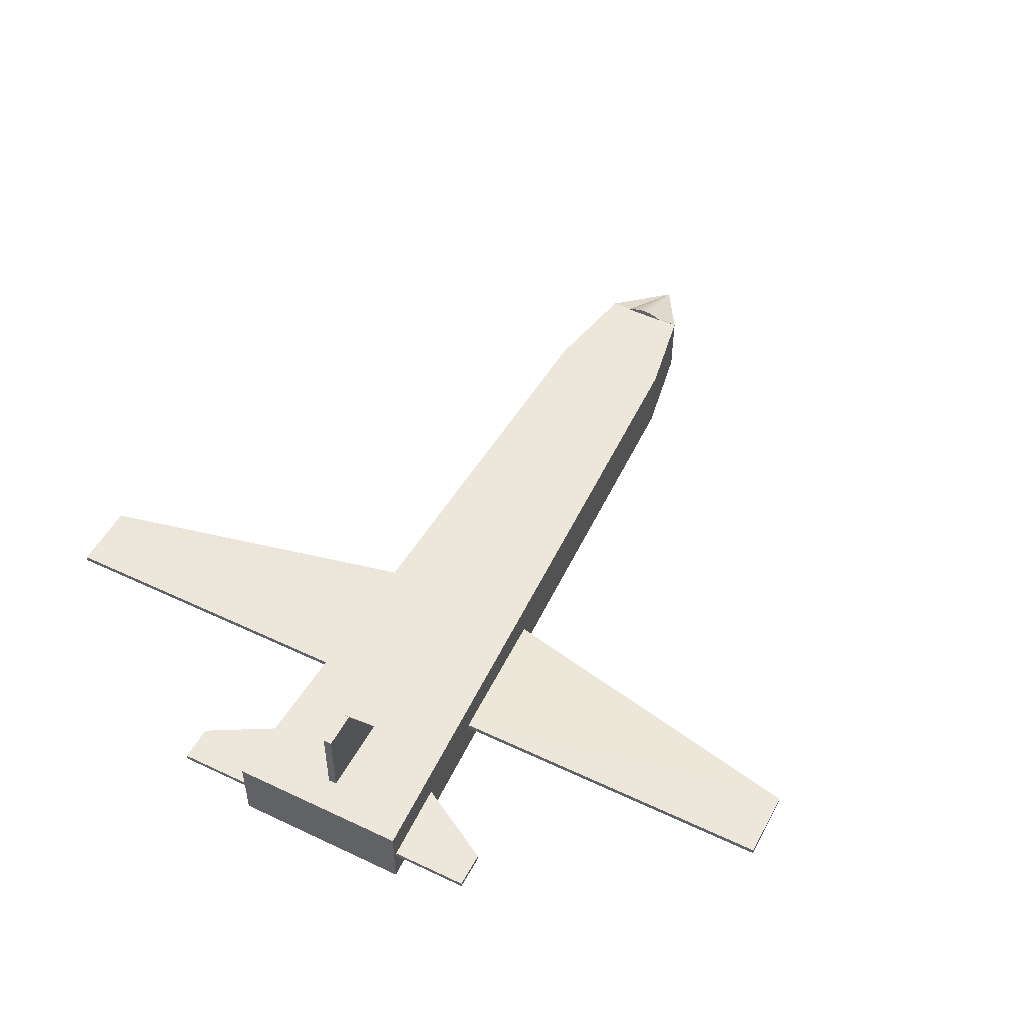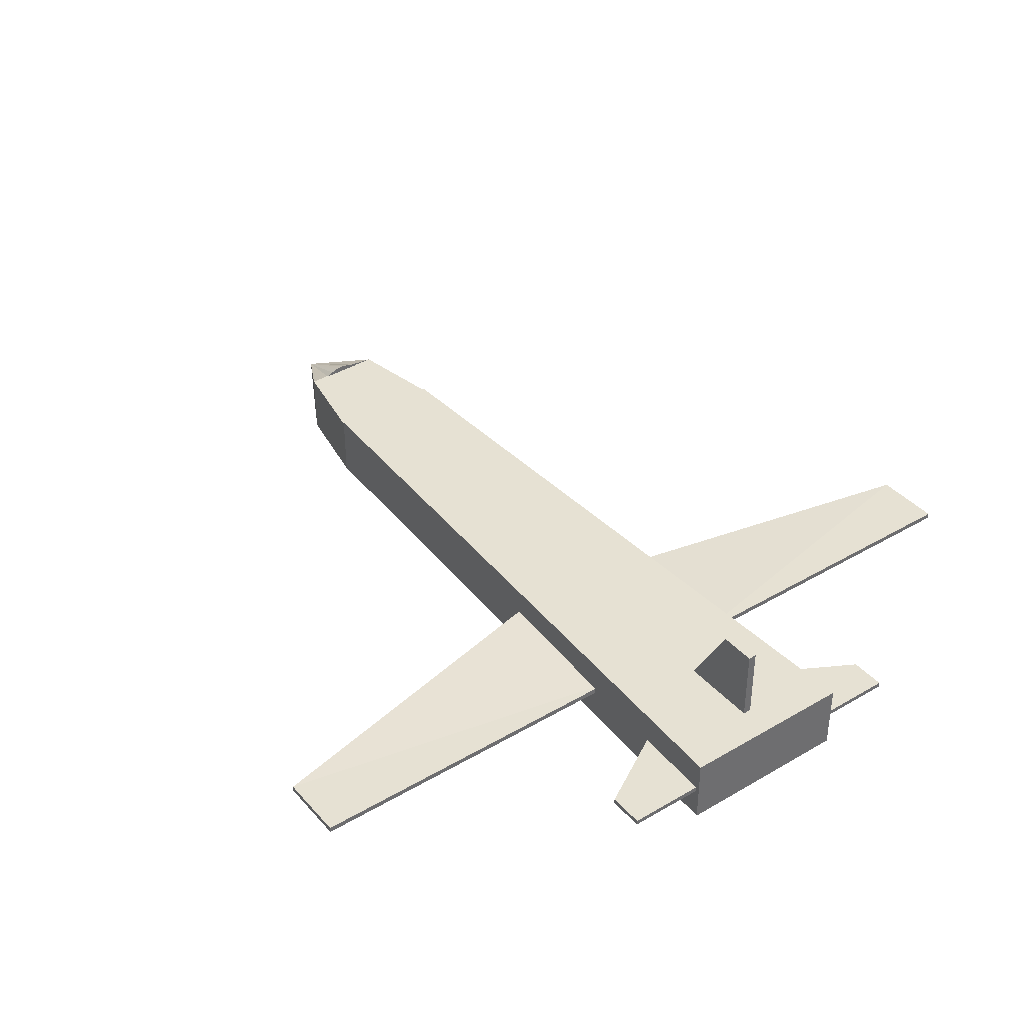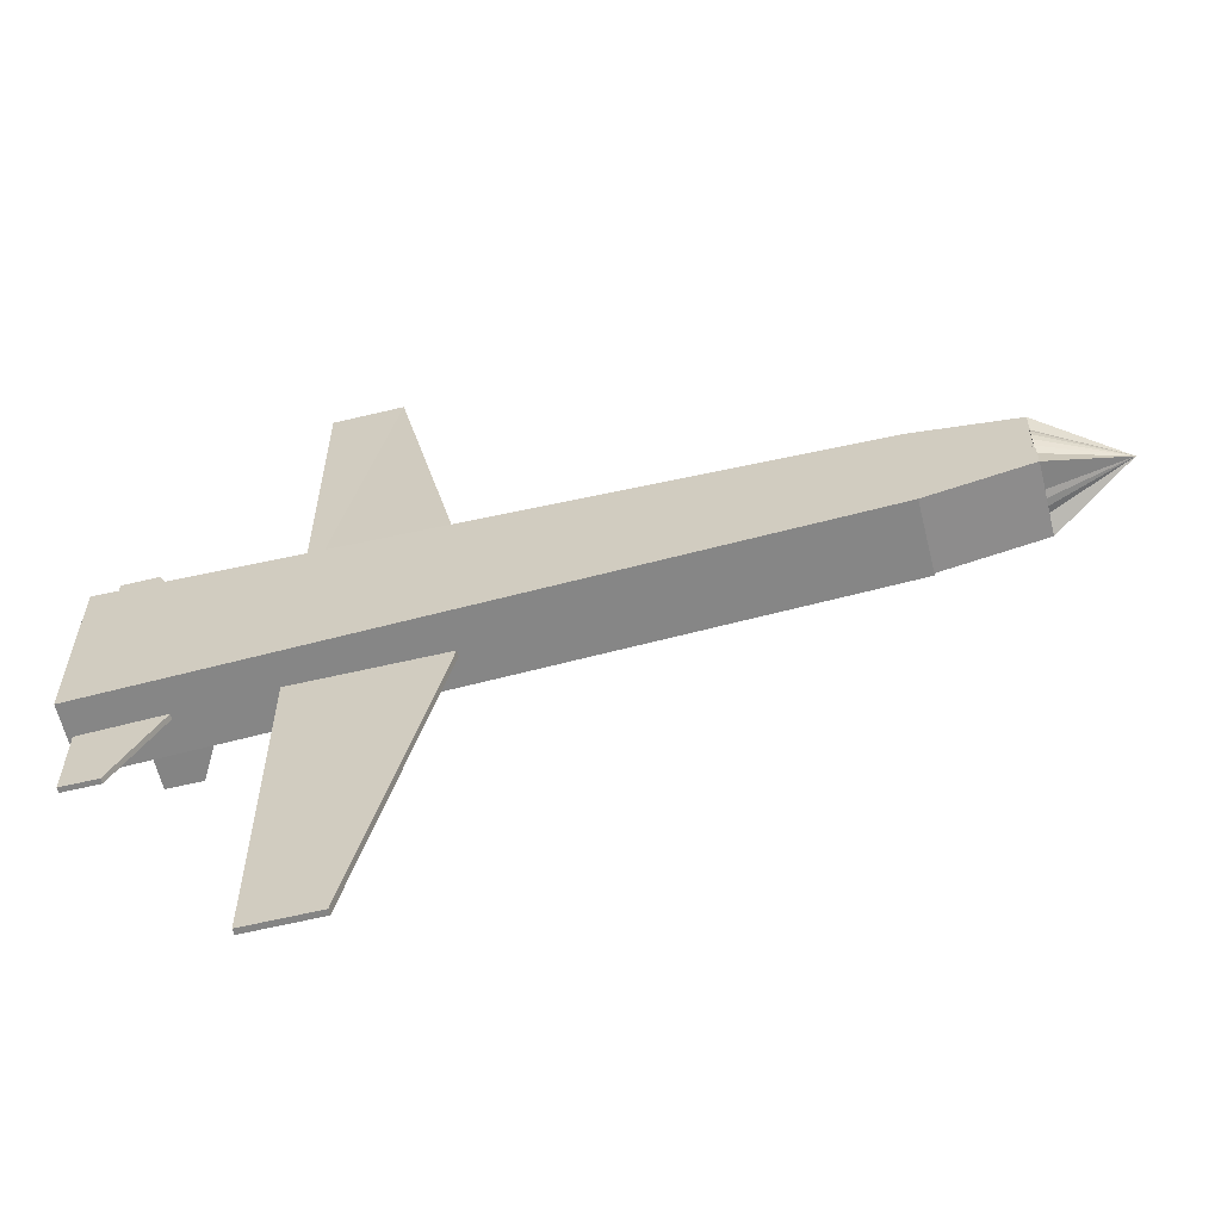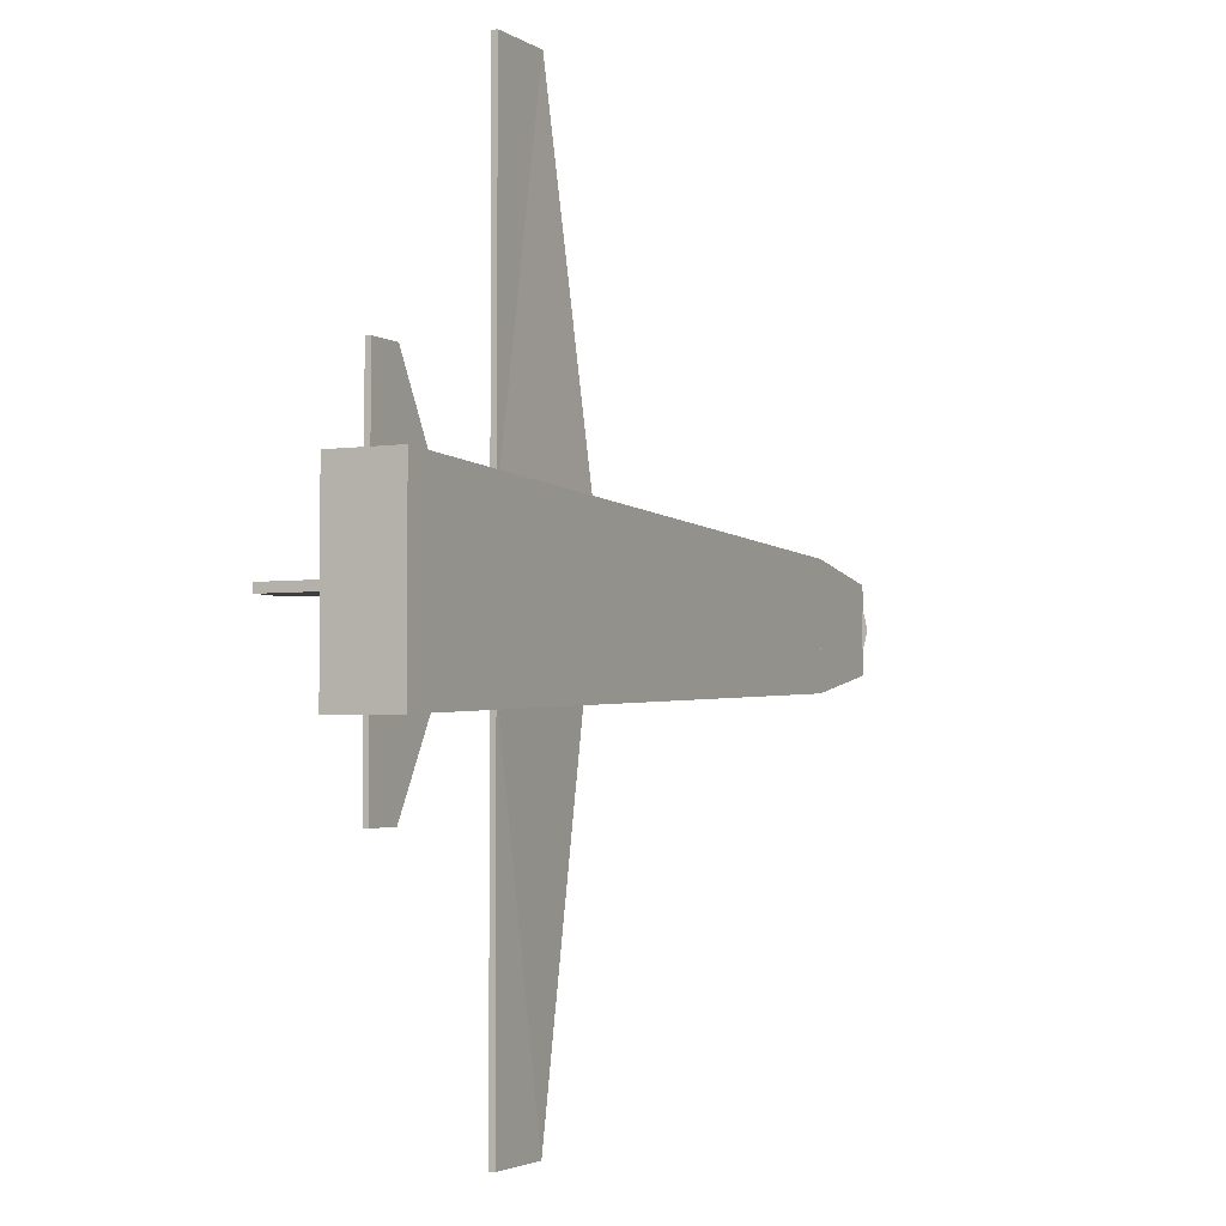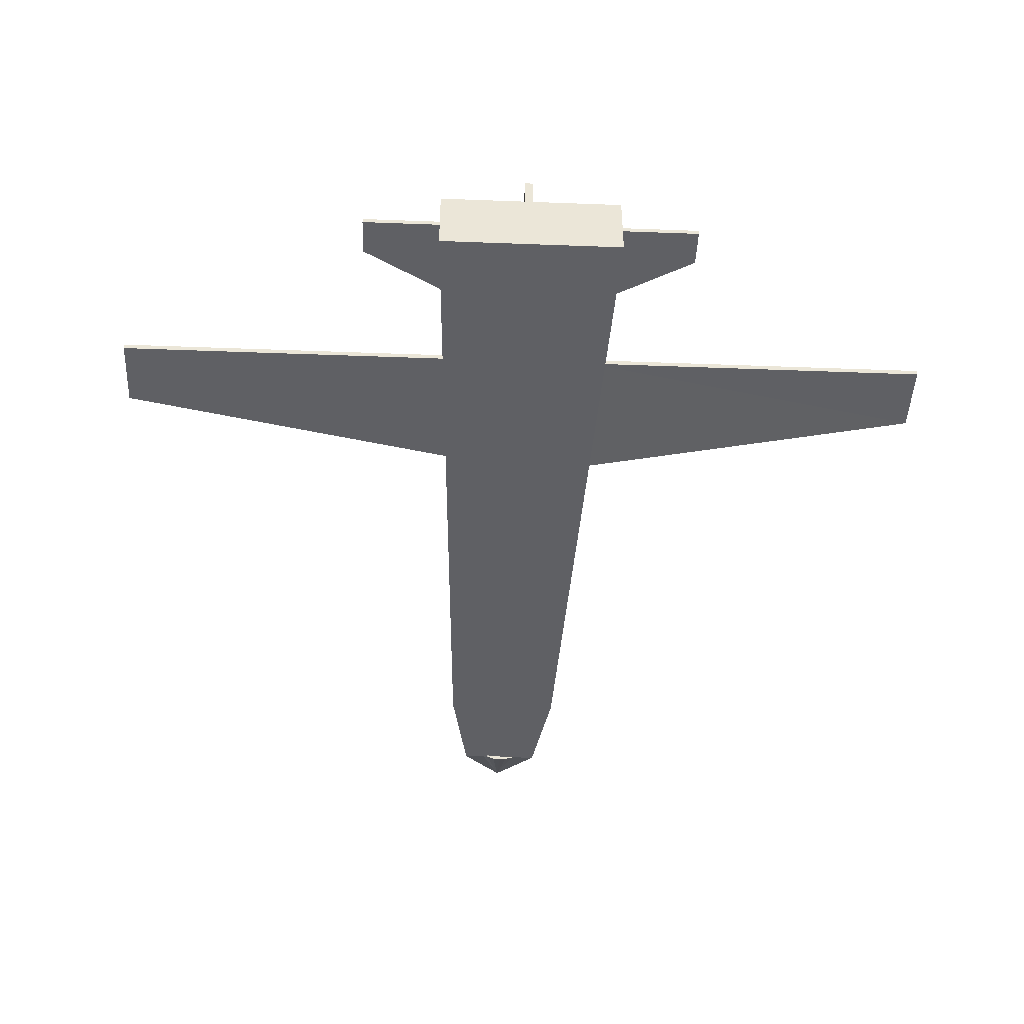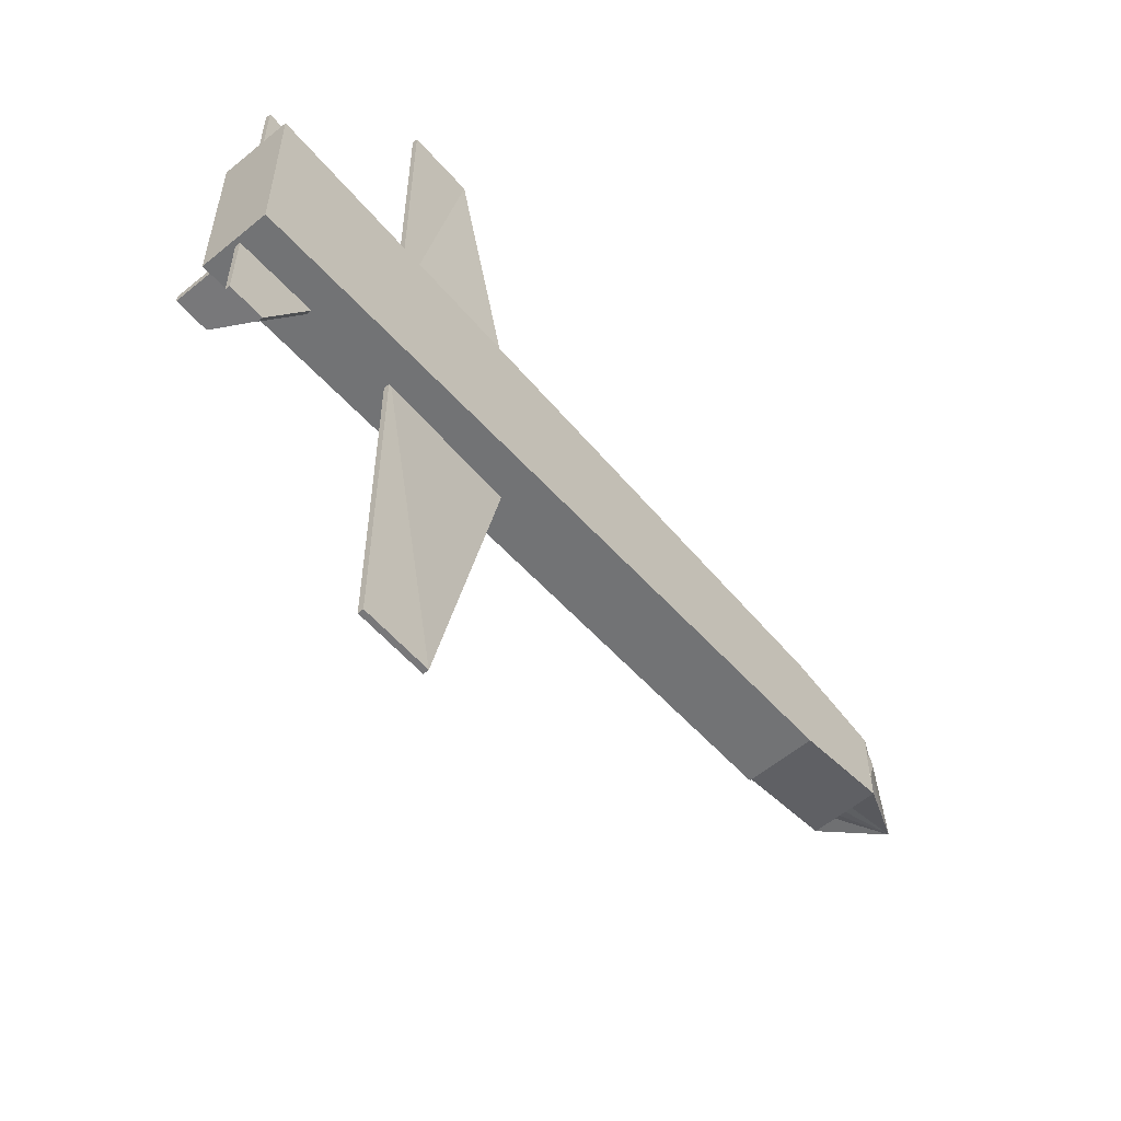
<metadata>
{"format":"obj","ext":"obj","renderer":"f3d","projection":"perspective","resolution":1024,"background":"white","views":[{"elev":51.0,"azim":-62.6,"up":"+Y"},{"elev":38.7,"azim":-126.5,"up":"+Y"},{"elev":-61.4,"azim":13.8,"up":"+Z"},{"elev":-3.1,"azim":-62.8,"up":"+Z"},{"elev":-45.3,"azim":-92.5,"up":"+Y"},{"elev":-57.6,"azim":-49.4,"up":"+Z"}]}
</metadata>
<code>
o Plane_Cone
v 3.227 0 0.28
v 3.227 0.05462 0.2746
v 3.227 0.1072 0.2587
v 3.227 0.1556 0.2328
v 3.227 0.198 0.198
v 3.227 0.2328 0.1556
v 3.227 0.2587 0.1072
v 3.227 0.2746 0.05462
v 3.227 0.28 -0
v 3.227 0.2746 -0.05462
v 3.227 0.2587 -0.1072
v 3.227 0.2328 -0.1556
v 3.227 0.198 -0.198
v 3.227 0.1556 -0.2328
v 3.227 0.1072 -0.2587
v 3.227 0.05462 -0.2746
v 3.227 -0 -0.28
v 3.227 -0.05462 -0.2746
v 3.227 -0.1072 -0.2587
v 3.227 -0.1556 -0.2328
v 3.227 -0.198 -0.198
v 3.227 -0.2328 -0.1556
v 3.227 -0.2587 -0.1072
v 3.787 -0 -0
v 3.227 -0.2746 -0.05462
v 3.227 -0.28 0
v 3.227 -0.2746 0.05462
v 3.227 -0.2587 0.1072
v 3.227 -0.2328 0.1556
v 3.227 -0.198 0.198
v 3.227 -0.1556 0.2328
v 3.227 -0.1072 0.2587
v 3.227 -0.05462 0.2746
v 2.527 -0.25 -0.4333
v 2.527 0.25 -0.4333
v 2.527 -0.25 0.4232
v 2.527 0.25 0.4232
v -2.528 -0.25 -0.6511
v -2.528 0.25 -0.6511
v -2.528 -0.25 0.6511
v -2.528 0.25 0.6511
v 3.233 -0.25 -0.2993
v 3.233 -0.25 0.2936
v 2.527 0.236 -0.4333
v 2.527 0.236 0.4232
v 3.233 0.236 -0.2993
v 3.233 0.236 0.2936
v 3.507 0.02731 0.1373
v 3.507 -0.02731 0.1373
v 3.507 -0.07778 0.1164
v 3.507 -0.1164 0.07778
v 3.507 -0.1373 0.02731
v 3.507 -0.1373 -0.02731
v 3.507 -0.1164 -0.07778
v 3.507 -0.07778 -0.1164
v 3.507 -0.02731 -0.1373
v 3.507 0.02731 -0.1373
v 3.507 0.07778 -0.1164
v 3.507 0.1164 -0.07778
v 3.507 0.1373 -0.02731
v 3.507 0.1373 0.02731
v 3.507 0.1164 0.07778
v 3.507 0.07778 0.1164
v -1.251 0.02014 -0.5
v -1.251 -0.01986 -0.5
v -0.1769 0.05291 -0.3816
v -0.1769 0.01291 -0.3816
v -1.251 0.01986 -3
v -1.251 -0.02014 -3
v -0.7506 0.01986 -3
v -0.7506 -0.02014 -3
v -1.251 -0.02 0.5
v -1.251 0.02 0.5
v -0.1769 -0.05275 0.3816
v -0.1769 -0.01275 0.3816
v -1.251 -0.02 3
v -1.251 0.02 3
v -0.7506 -0.02 3
v -0.7506 0.02 3
v -2.528 -0.25 -0.6511
v -2.528 0.25 -0.6511
v -2.296 0.2 0.03
v -2.296 0.8 0.03
v -2.296 0.2 -0.03
v -2.296 0.8 -0.03
v -1.696 0.2 0.03
v -2.037 0.8 0.03
v -1.696 0.2 -0.03
v -2.037 0.8 -0.03
v -2.496 -0.018 0.6
v -2.496 -0.018 1.2
v -2.496 0.018 0.6
v -2.496 0.018 1.2
v -1.896 -0.018 0.6
v -2.237 -0.018 1.2
v -1.896 0.018 0.6
v -2.237 0.018 1.2
v -2.496 0.01811 -0.6
v -2.496 0.01811 -1.2
v -2.496 -0.01811 -0.6
v -2.496 -0.01811 -1.2
v -1.896 0.01811 -0.6
v -2.237 0.01811 -1.2
v -1.896 -0.01811 -0.6
v -2.237 -0.01811 -1.2
f 1 48 2
f 48 3 2
f 3 63 4
f 63 5 4
f 5 62 6
f 62 7 6
f 7 61 8
f 61 9 8
f 9 60 10
f 60 11 10
f 11 59 12
f 59 13 12
f 13 58 14
f 58 15 14
f 15 57 16
f 57 17 16
f 17 56 18
f 56 19 18
f 19 55 20
f 55 21 20
f 21 54 22
f 54 23 22
f 23 53 25
f 53 26 25
f 26 52 27
f 52 28 27
f 28 51 29
f 51 30 29
f 30 50 31
f 50 32 31
f 32 49 33
f 49 1 33
f 16 25 33
f 35 36 34
f 37 40 36
f 41 38 40
f 39 34 38
f 36 38 34
f 37 39 41
f 42 44 34
f 45 46 47
f 34 45 36
f 43 45 47
f 43 46 42
f 47 4 3
f 12 24 46
f 24 15 46
f 24 18 42
f 22 24 42
f 29 24 43
f 24 33 43
f 2 24 47
f 24 7 47
f 45 44 35
f 64 70 68
f 67 70 66
f 69 70 71
f 71 65 69
f 67 64 65
f 65 68 69
f 34 36 42
f 42 36 43
f 39 80 81
f 83 84 82
f 84 89 88
f 89 86 88
f 87 82 86
f 88 82 84
f 89 83 87
f 91 92 90
f 92 97 96
f 97 94 96
f 95 90 94
f 96 90 92
f 93 95 97
f 99 100 98
f 100 105 104
f 105 102 104
f 103 98 102
f 104 98 100
f 101 103 105
f 1 24 48
f 48 24 3
f 3 24 63
f 63 24 5
f 5 24 62
f 62 24 7
f 7 24 61
f 61 24 9
f 9 24 60
f 60 24 11
f 11 24 59
f 59 24 13
f 13 24 58
f 58 24 15
f 15 24 57
f 57 24 17
f 17 24 56
f 56 24 19
f 19 24 55
f 55 24 21
f 21 24 54
f 54 24 23
f 23 24 53
f 53 24 26
f 26 24 52
f 52 24 28
f 28 24 51
f 51 24 30
f 30 24 50
f 50 24 32
f 32 24 49
f 49 24 1
f 33 1 2
f 2 3 4
f 4 5 6
f 6 7 8
f 8 9 10
f 10 11 12
f 12 13 14
f 14 15 16
f 16 17 18
f 18 19 20
f 20 21 22
f 22 23 25
f 25 26 27
f 27 28 29
f 29 30 31
f 31 32 33
f 33 2 4
f 4 6 8
f 8 10 12
f 12 14 16
f 16 18 20
f 20 22 25
f 25 27 29
f 29 31 33
f 33 4 8
f 8 12 16
f 16 20 25
f 25 29 33
f 33 8 16
f 35 37 36
f 37 41 40
f 41 39 38
f 39 35 34
f 36 40 38
f 37 35 39
f 42 46 44
f 45 44 46
f 34 44 45
f 43 36 45
f 43 47 46
f 47 5 4
f 35 37 45
f 45 23 44
f 64 66 70
f 67 71 70
f 69 68 70
f 71 67 65
f 67 66 64
f 65 64 68
f 39 38 80
f 83 85 84
f 84 85 89
f 89 87 86
f 87 83 82
f 88 86 82
f 89 85 83
f 91 93 92
f 92 93 97
f 97 95 94
f 95 91 90
f 96 94 90
f 93 91 95
f 99 101 100
f 100 101 105
f 105 103 102
f 103 99 98
f 104 102 98
f 101 99 103
f 72 78 76
f 75 78 74
f 77 78 79
f 79 73 77
f 75 72 73
f 73 76 77
f 72 74 78
f 75 79 78
f 77 76 78
f 79 75 73
f 75 74 72
f 73 72 76

</code>
